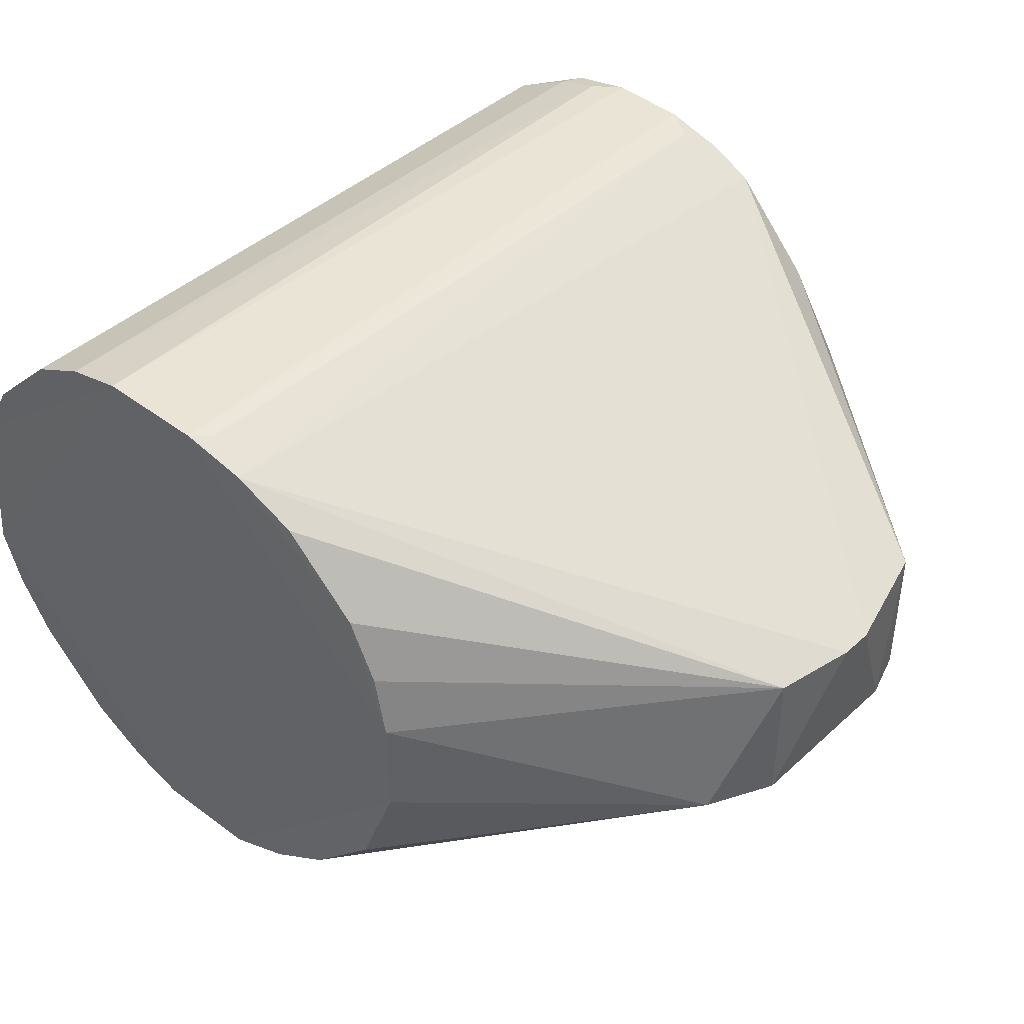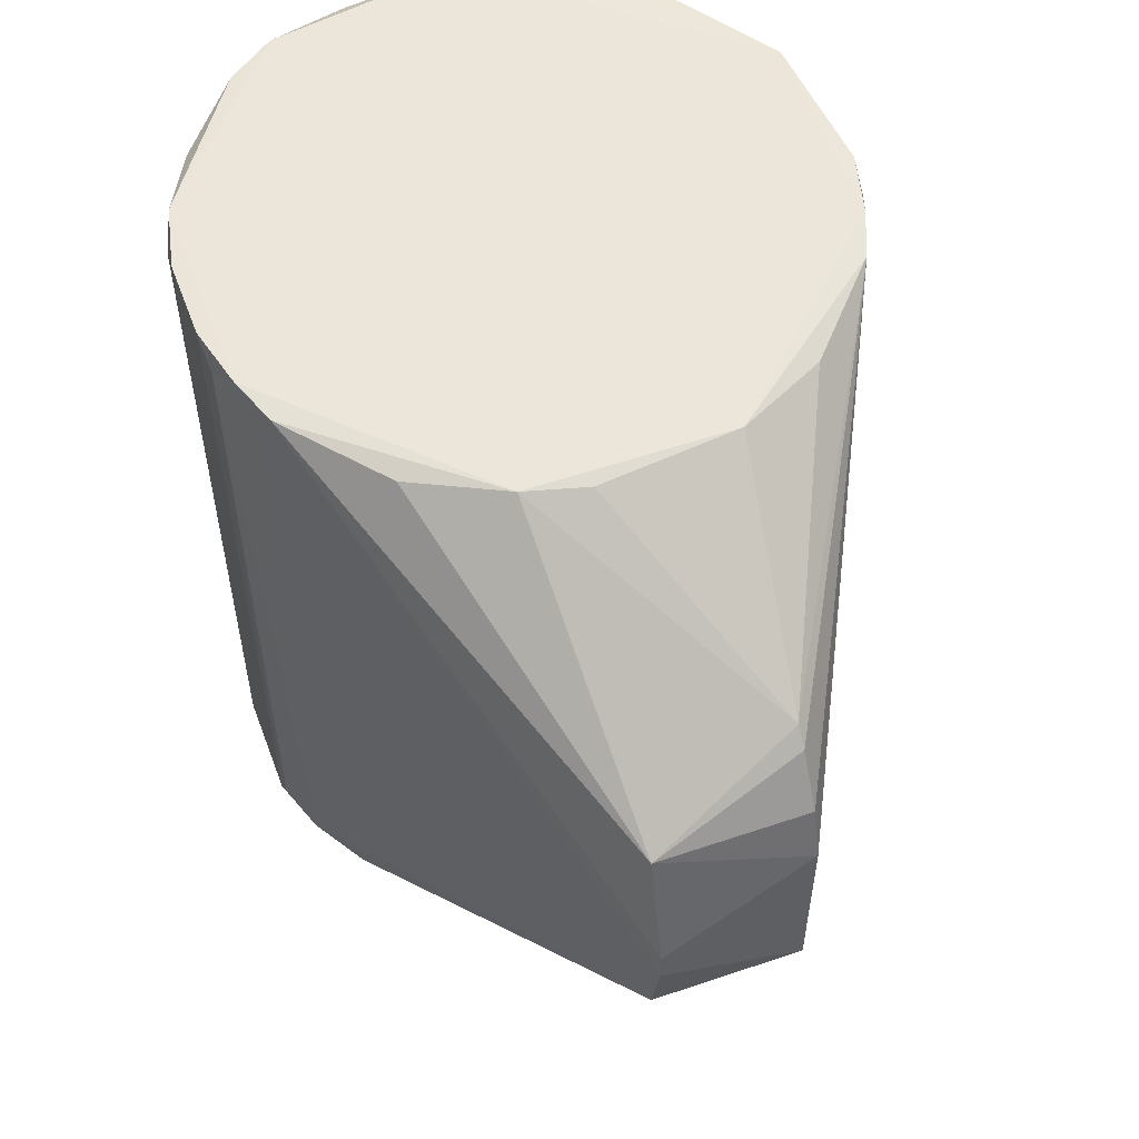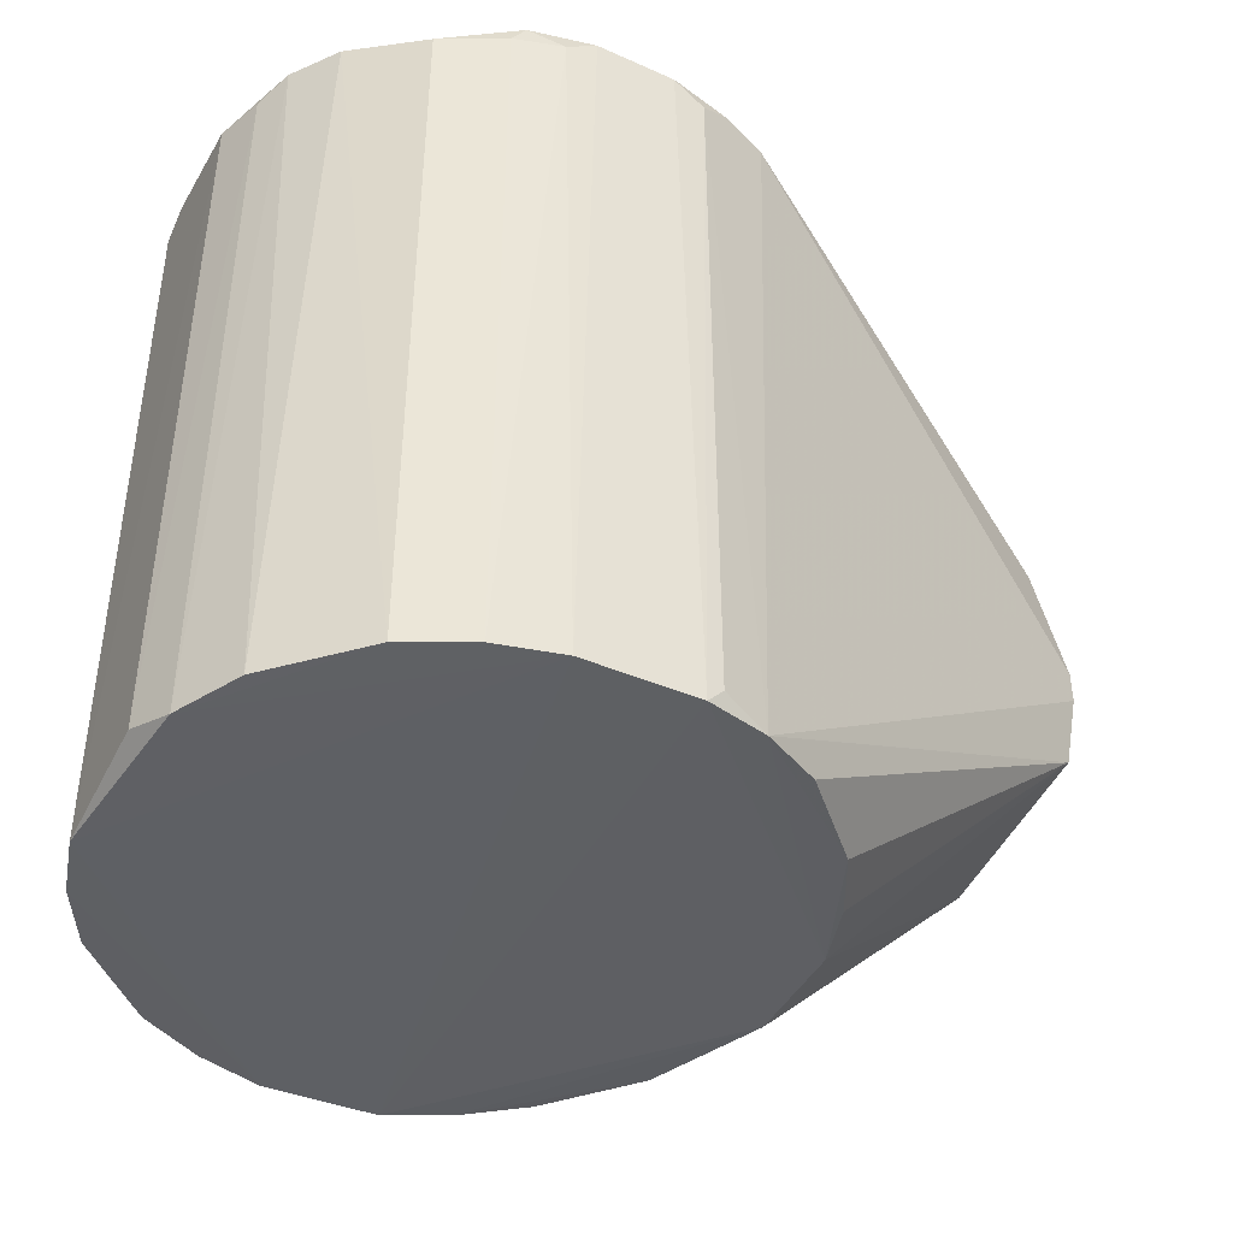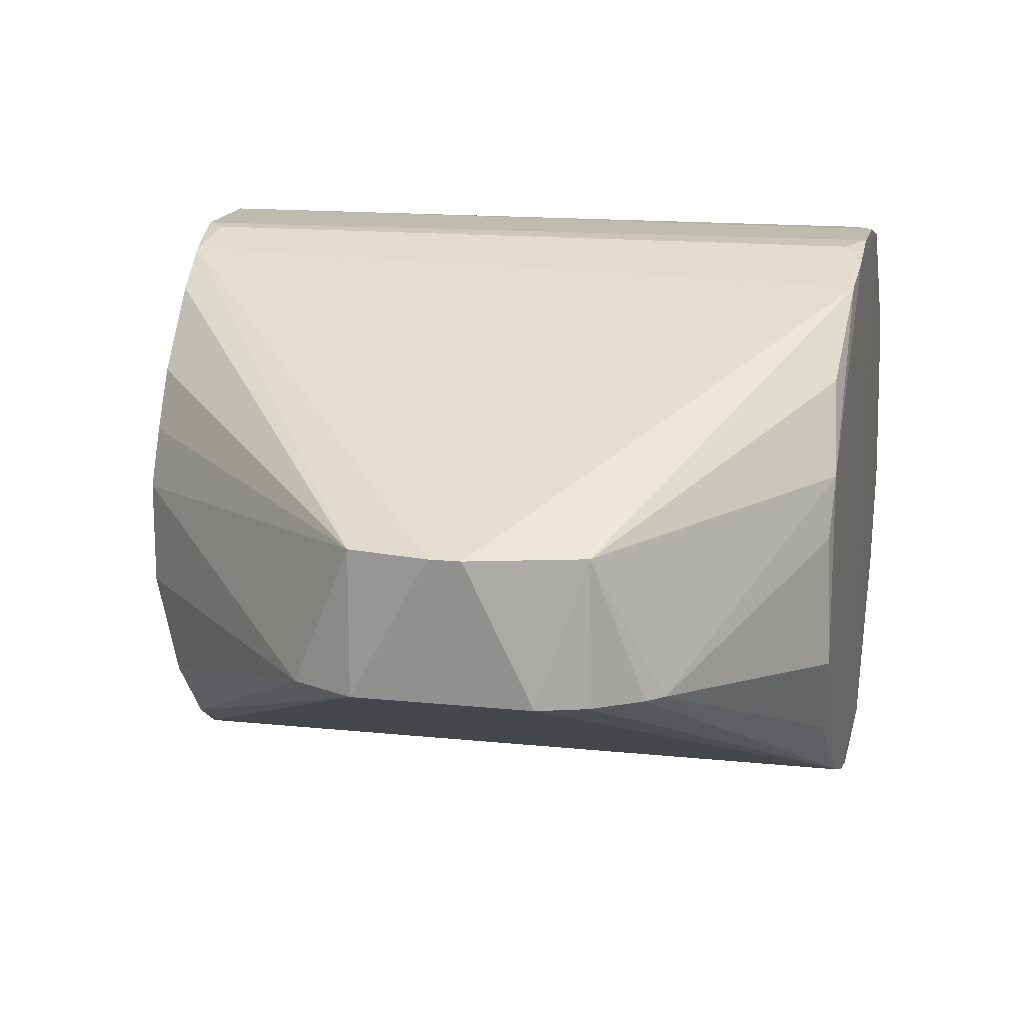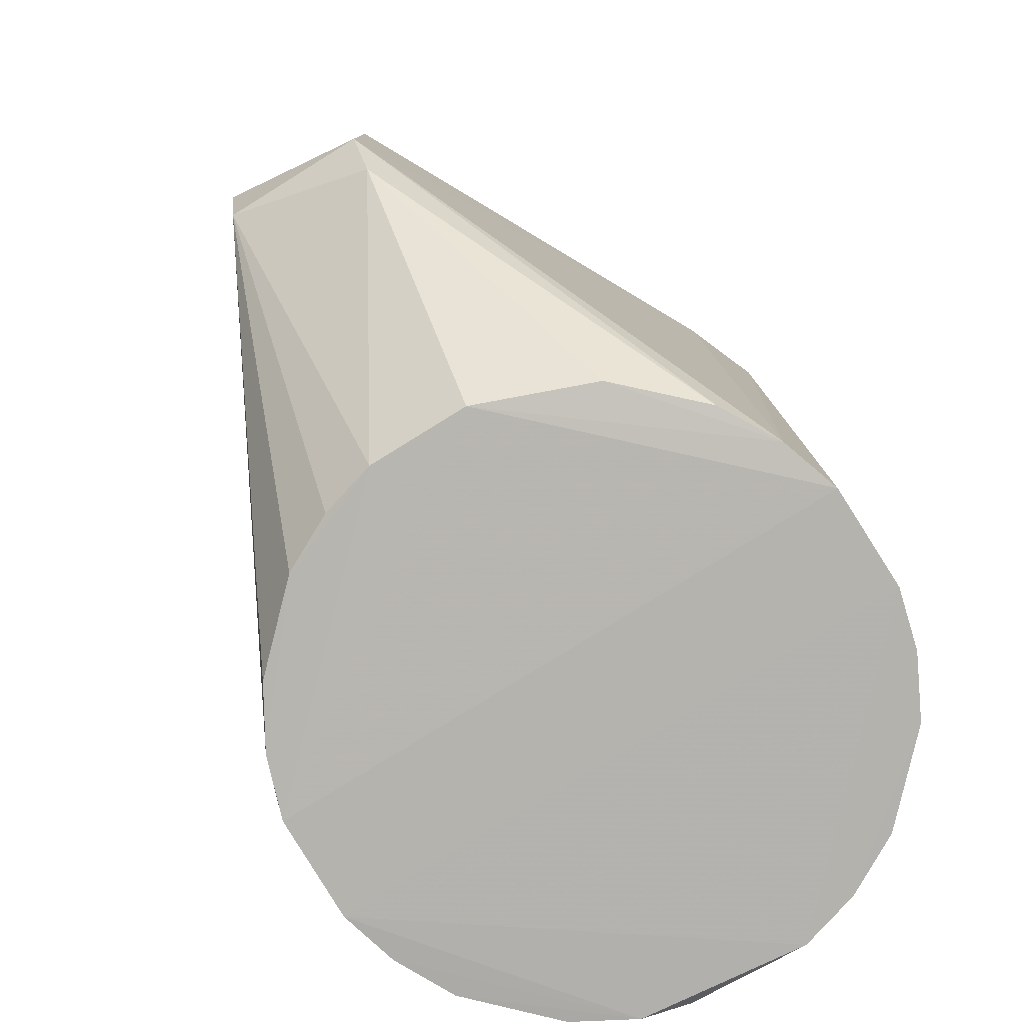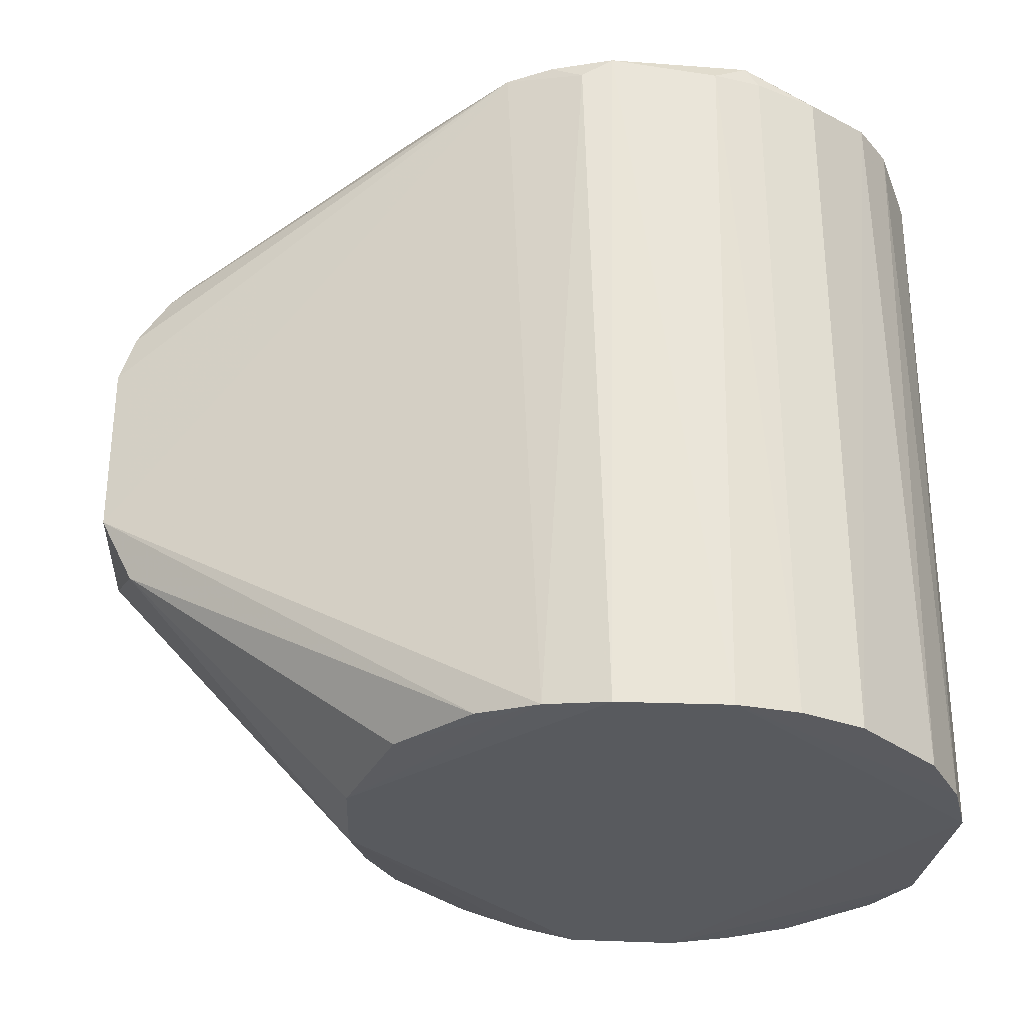
<metadata>
{"format":"obj","ext":"obj","renderer":"f3d","projection":"perspective","resolution":1024,"background":"white","views":[{"elev":42.7,"azim":42.7,"up":"+Z"},{"elev":55.4,"azim":70.4,"up":"+Y"},{"elev":-43.3,"azim":-26.7,"up":"+Y"},{"elev":15.3,"azim":102.4,"up":"+Z"},{"elev":-79.2,"azim":121.8,"up":"+Y"},{"elev":-30.5,"azim":177.9,"up":"+Y"}]}
</metadata>
<code>
v -0.2767 0.159 -0.06893
v 0.1148 0.1506 -0.0192
v -0.04284 -0.3247 -0.2389
v -0.1134 -0.3257 0.1524
v -0.1035 0.1572 0.1526
v -0.053 0.1565 -0.2394
v 0.2818 -0.1266 -0.0911
v -0.2656 -0.327 -0.1194
v 0.03596 -0.3164 0.1159
v -0.2439 -0.3255 0.07186
v -0.1933 0.1461 -0.209
v 0.2923 -0.05278 0.0038
v -0.2345 0.1573 0.08223
v 0.2501 0.05272 -0.0911
v 0.1136 -0.3169 -0.07752
v -0.01282 0.1561 0.1417
v -0.1534 -0.3252 -0.2293
v 0.01705 0.154 -0.2175
v -0.2767 -0.3177 0.001957
v 0.2818 -0.1266 0.0038
v -0.03258 -0.3129 0.1501
v -0.1931 0.146 0.1216
v -0.2556 0.1582 -0.1397
v -0.2767 0.1488 0.001957
v -0.002752 -0.3207 -0.2258
v -0.244 -0.3256 -0.1592
v -0.1229 0.1457 -0.2388
v 0.2712 0.02109 0.0038
v -0.1931 -0.3248 0.1216
v 0.1028 -0.3146 0.02825
v 0.2606 -0.1688 -0.0911
v 0.2818 -0.01059 -0.0911
v 0.1061 0.1531 -0.108
v 0.01703 0.1538 0.13
v -0.2772 -0.3282 -0.07917
v 0.08358 -0.3144 -0.1538
v -0.1533 0.1463 0.1419
v -0.1933 -0.3249 -0.209
v -0.002746 -0.3204 0.1383
v -0.1135 -0.3259 -0.2399
v 0.106 0.153 0.02061
v -0.2767 0.1489 -0.08926
v -0.2555 0.1582 0.05234
v 0.1135 -0.3168 -0.009784
v -0.1445 0.1584 -0.2308
v -0.05296 0.1564 0.152
v -0.2346 0.1574 -0.1696
v -0.04279 -0.3245 0.1514
v -0.03262 0.1443 -0.2376
v -0.1532 -0.3251 0.1418
v -0.2656 -0.3269 0.03207
v 0.0835 -0.3142 0.06642
v 0.0749 0.1485 0.07764
v 0.03599 -0.3167 -0.2033
v 0.2395 0.06328 -0.0911
v -0.1444 0.1583 0.1434
v -0.1228 0.1455 0.1513
v 0.07497 0.1487 -0.1651
v -0.1534 0.1465 -0.2294
v -0.03258 0.1441 0.1501
v 0.2712 0.02109 -0.0911
v -0.01283 0.1563 -0.2292
v 0.2923 -0.0739 0.0038
v -0.2659 0.1483 0.03217
f 51 43 64
f 15 3 25
f 18 7 25
f 8 23 26
f 13 10 29
f 22 13 29
f 7 20 31
f 12 7 32
f 7 18 32
f 28 12 32
f 12 28 34
f 19 24 35
f 15 25 36
f 31 15 36
f 22 29 37
f 17 8 38
f 8 26 38
f 9 20 39
f 3 4 40
f 6 3 40
f 8 17 40
f 27 6 40
f 17 27 40
f 4 35 40
f 35 8 40
f 2 33 41
f 33 16 41
f 16 34 41
f 1 23 42
f 23 8 42
f 24 1 42
f 8 35 42
f 35 24 42
f 10 13 43
f 1 24 43
f 20 30 44
f 31 20 44
f 15 31 44
f 23 1 45
f 6 27 45
f 5 4 46
f 16 5 46
f 26 23 47
f 11 38 47
f 38 26 47
f 45 11 47
f 23 45 47
f 4 3 48
f 3 15 48
f 39 21 48
f 15 44 48
f 44 39 48
f 46 4 48
f 3 6 49
f 25 3 49
f 18 25 49
f 37 29 50
f 29 10 51
f 35 4 51
f 19 35 51
f 10 43 51
f 4 50 51
f 50 29 51
f 20 9 52
f 30 20 52
f 9 39 52
f 44 30 52
f 39 44 52
f 34 28 53
f 28 41 53
f 41 34 53
f 25 7 54
f 7 31 54
f 36 25 54
f 31 36 54
f 14 18 55
f 28 14 55
f 33 2 55
f 2 41 55
f 41 28 55
f 5 16 56
f 13 22 56
f 22 37 56
f 1 43 56
f 43 13 56
f 45 1 56
f 4 5 57
f 50 4 57
f 37 50 57
f 5 56 57
f 56 37 57
f 18 33 58
f 55 18 58
f 33 55 58
f 27 17 59
f 17 38 59
f 38 11 59
f 11 45 59
f 45 27 59
f 34 16 60
f 21 39 60
f 39 34 60
f 16 46 60
f 48 21 60
f 46 48 60
f 18 14 61
f 14 28 61
f 32 18 61
f 28 32 61
f 16 33 62
f 33 18 62
f 6 45 62
f 49 6 62
f 18 49 62
f 56 16 62
f 45 56 62
f 7 12 63
f 20 7 63
f 12 34 63
f 39 20 63
f 34 39 63
f 24 19 64
f 43 24 64
f 19 51 64

</code>
